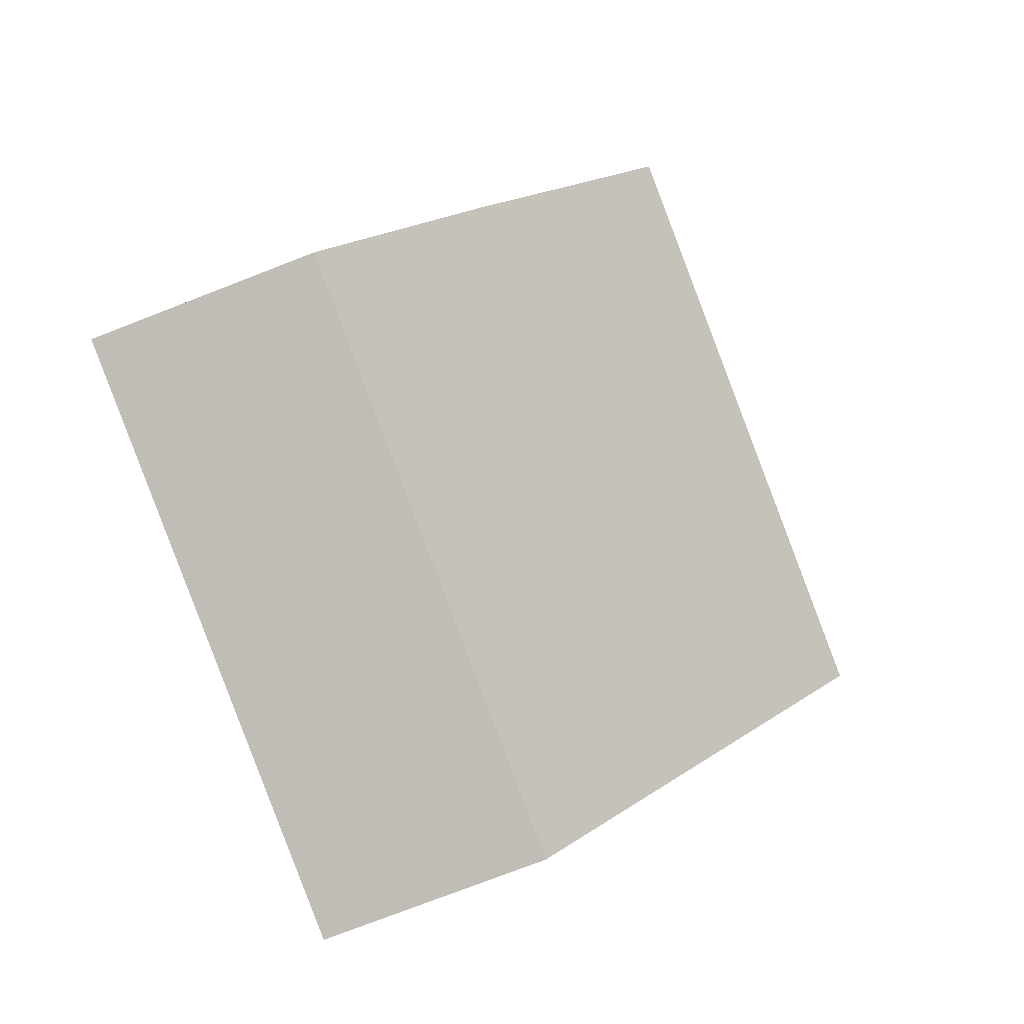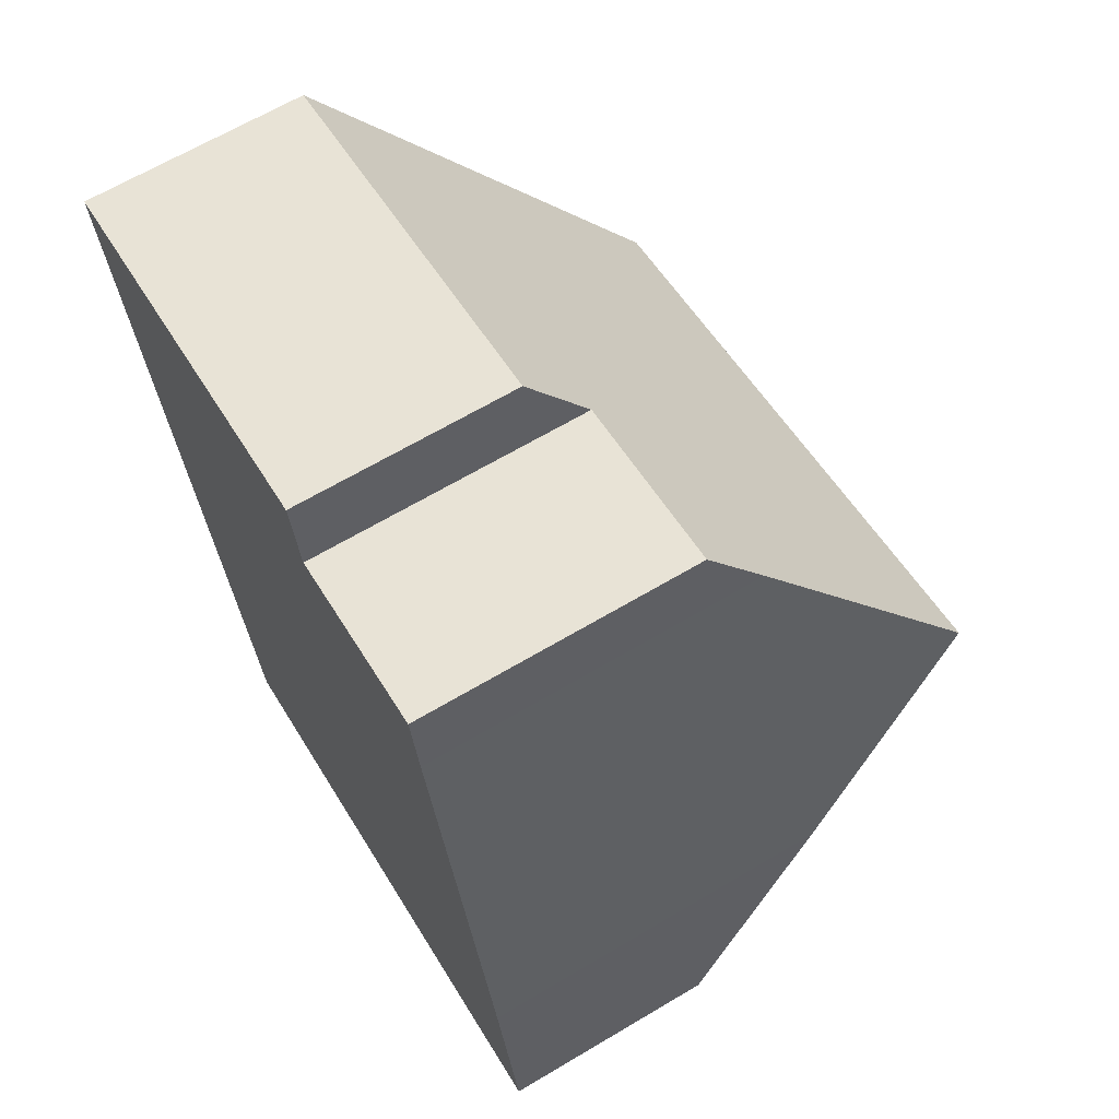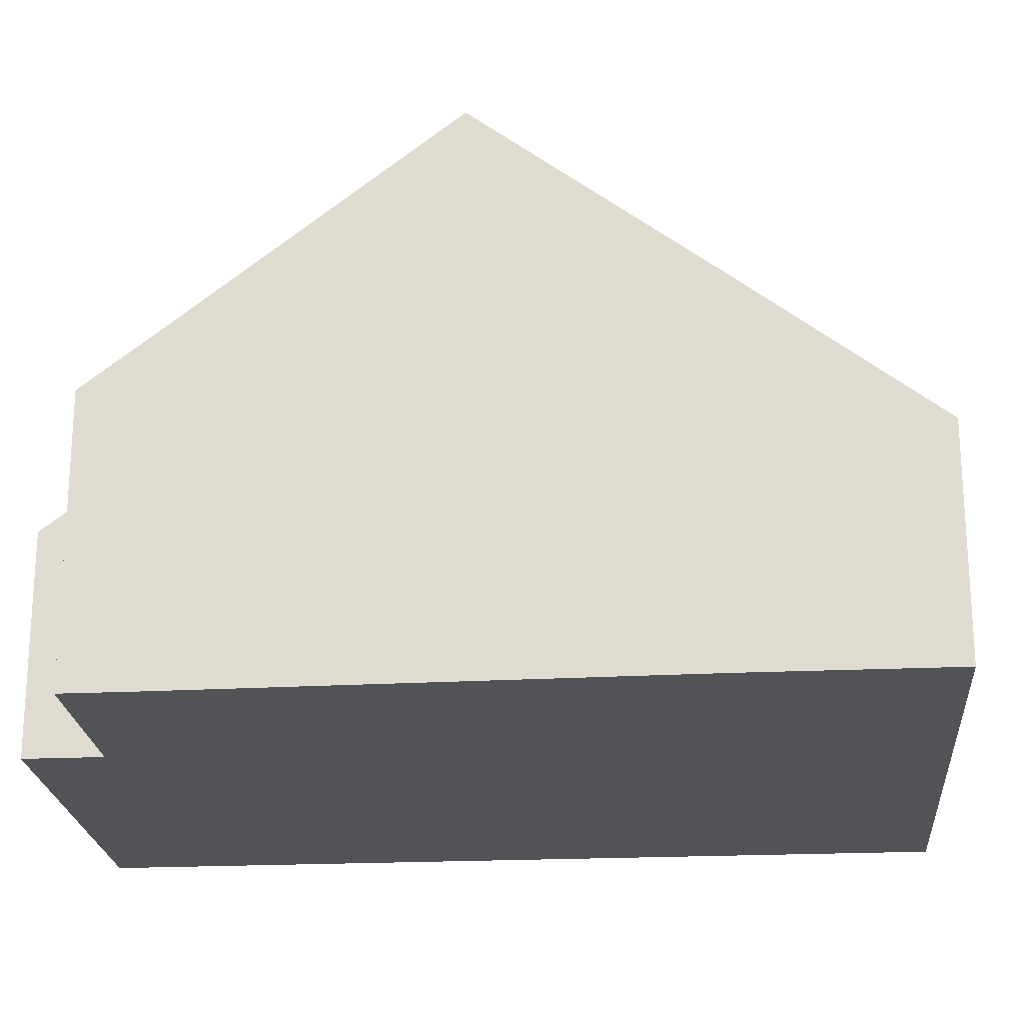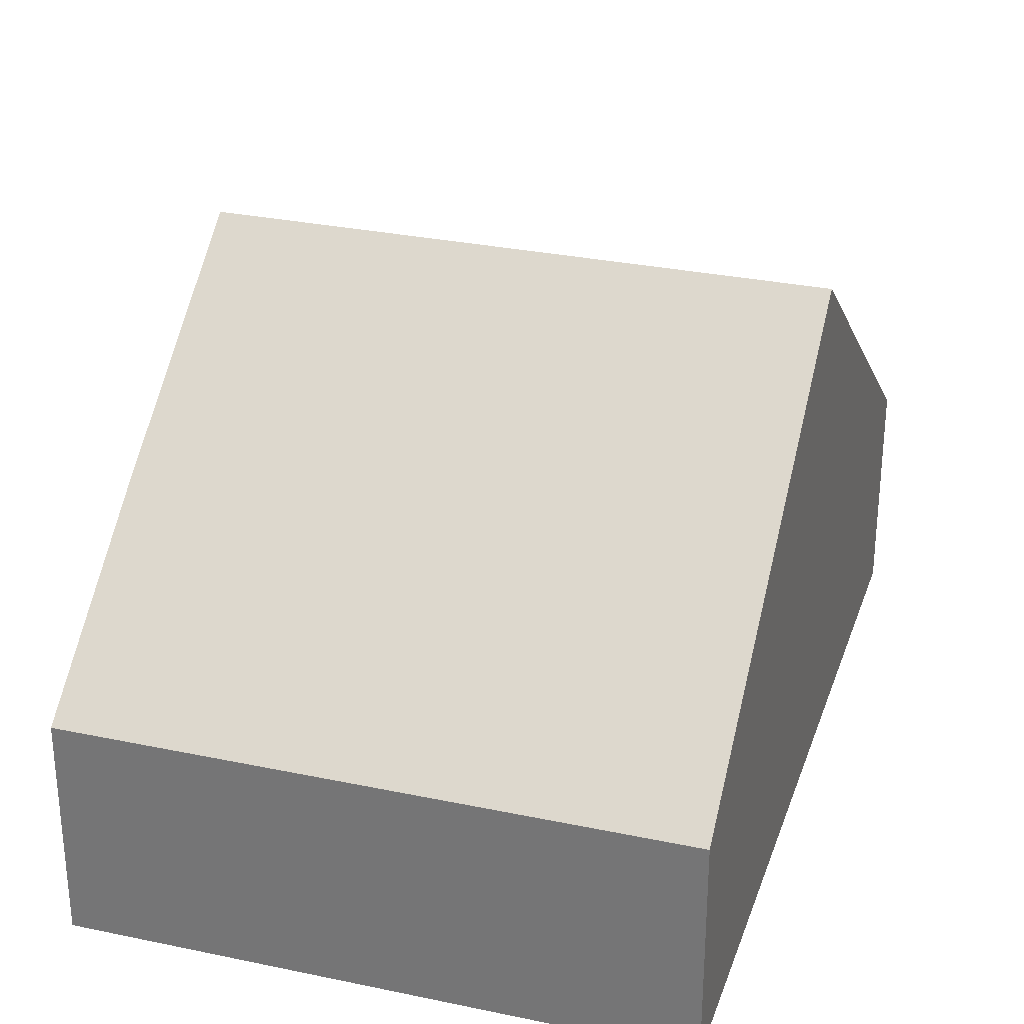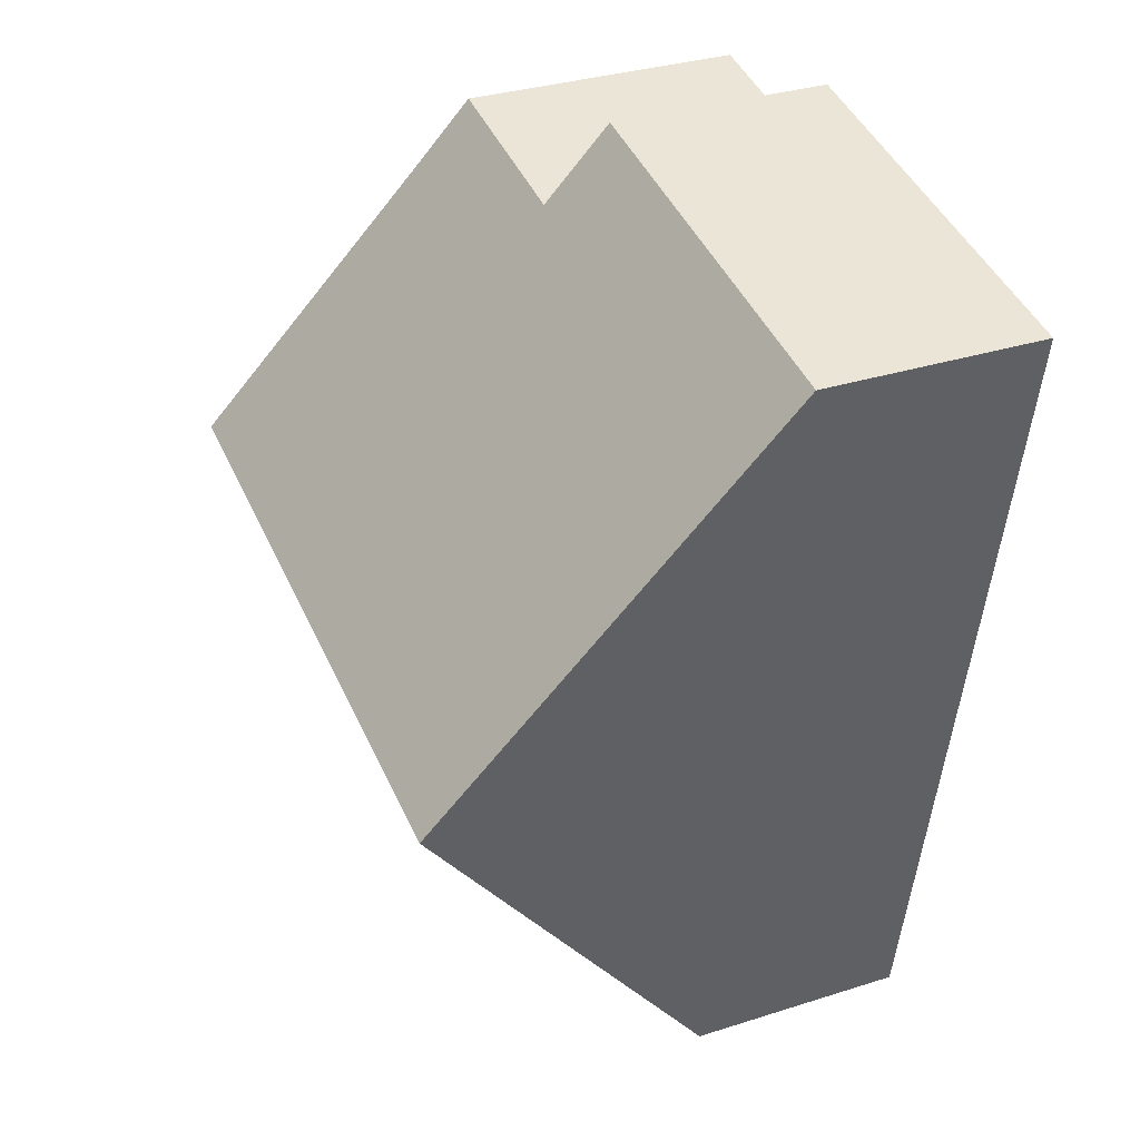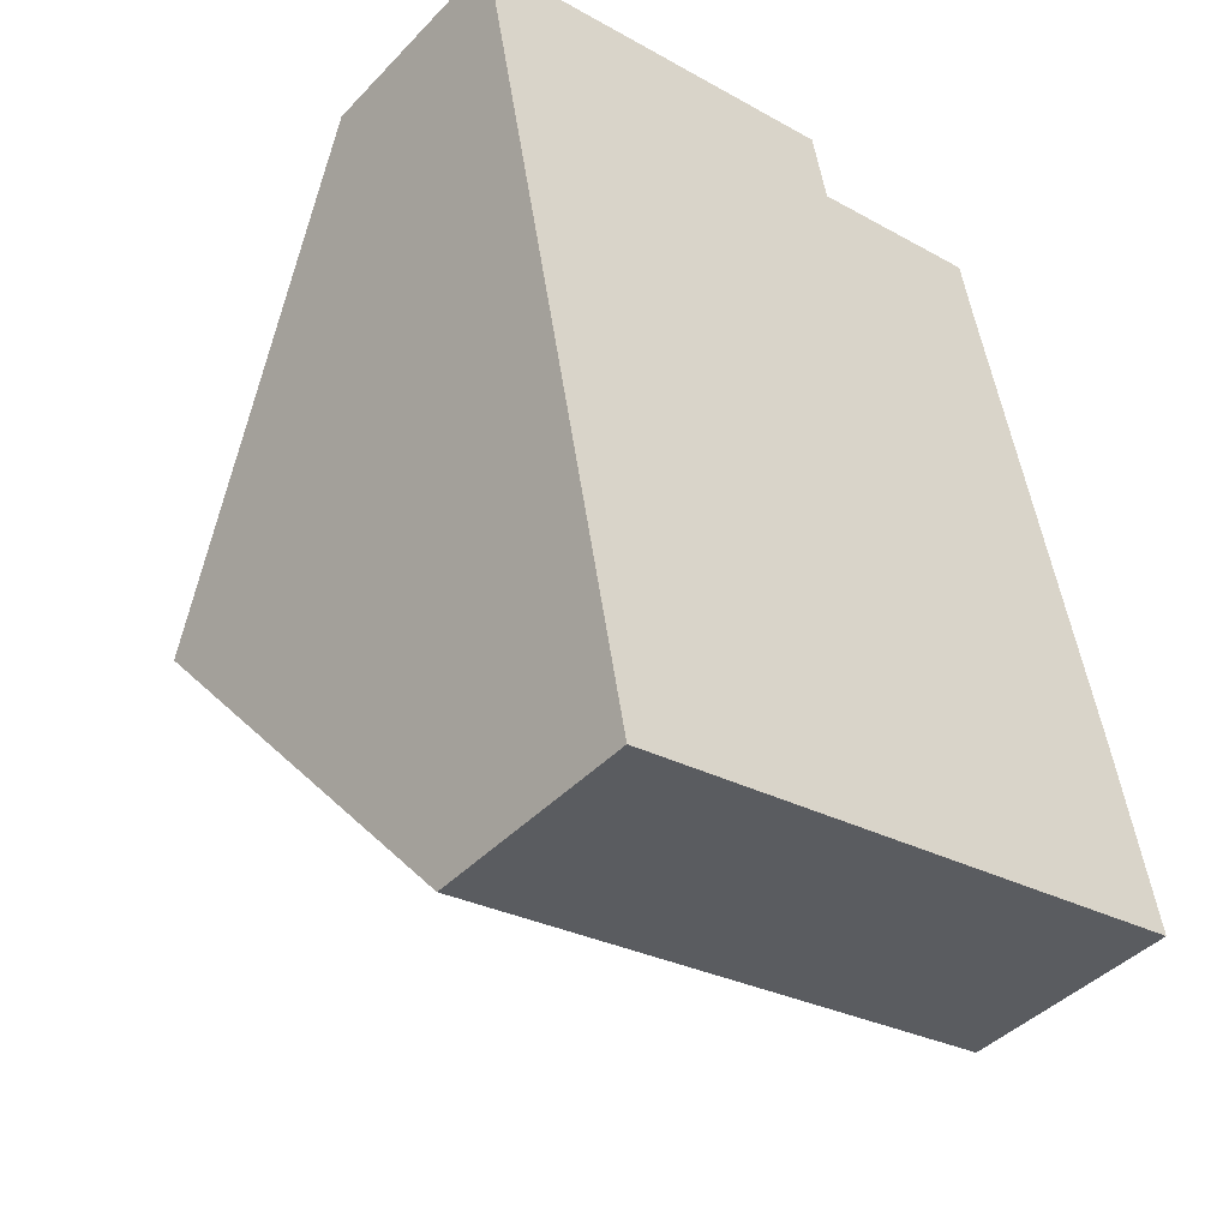
<metadata>
{"format":"obj","ext":"obj","renderer":"f3d","projection":"perspective","resolution":1024,"background":"white","views":[{"elev":-76.0,"azim":111.2,"up":"+Z"},{"elev":65.8,"azim":59.2,"up":"+Z"},{"elev":-22.1,"azim":83.9,"up":"+Y"},{"elev":29.9,"azim":-173.6,"up":"+Y"},{"elev":32.8,"azim":-113.8,"up":"+Z"},{"elev":-43.3,"azim":-39.8,"up":"+Z"}]}
</metadata>
<code>
v  1.285 8.859 -6.756
v  12.15 3.62 -11.69
v  2.569 3.62 -13.51
v  10.8 8.859 -4.949
v  11.55 6.033 -8.581
v  6.461 3.62 1.228
v  0 3.62 2.217e-16
v  6.696 4.58 -0.01
v  9.668 4.58 0.555
v  9.883 5.456 -0.575
v  6.696 6.123e-19 -0.01
v  6.461 -7.519e-17 1.228
v  9.883 3.521e-17 -0.575
v  9.668 -3.398e-17 0.555
v  10.8 3.03e-16 -4.949
v  11.55 5.254e-16 -8.581
v  12.15 7.16e-16 -11.69
v  0 0 0
v  2.569 8.274e-16 -13.51
v  1.285 4.137e-16 -6.756
g defaultobject
f 1 2 3
f 2 1 4
f 2 4 5
f 6 1 7
f 1 6 8
f 1 8 9
f 1 9 10
f 1 10 4
f 6 11 8
f 11 6 12
f 9 13 10
f 13 9 14
f 13 4 10
f 4 13 5
f 5 13 15
f 5 15 16
f 16 2 5
f 2 16 17
f 11 9 8
f 9 11 14
f 18 6 7
f 6 18 12
f 17 3 2
f 3 17 19
f 19 1 3
f 1 19 20
f 1 20 7
f 7 20 18
f 16 19 17
f 19 16 20
f 20 16 15
f 20 15 13
f 20 13 18
f 18 13 11
f 11 13 14
f 18 11 12

</code>
